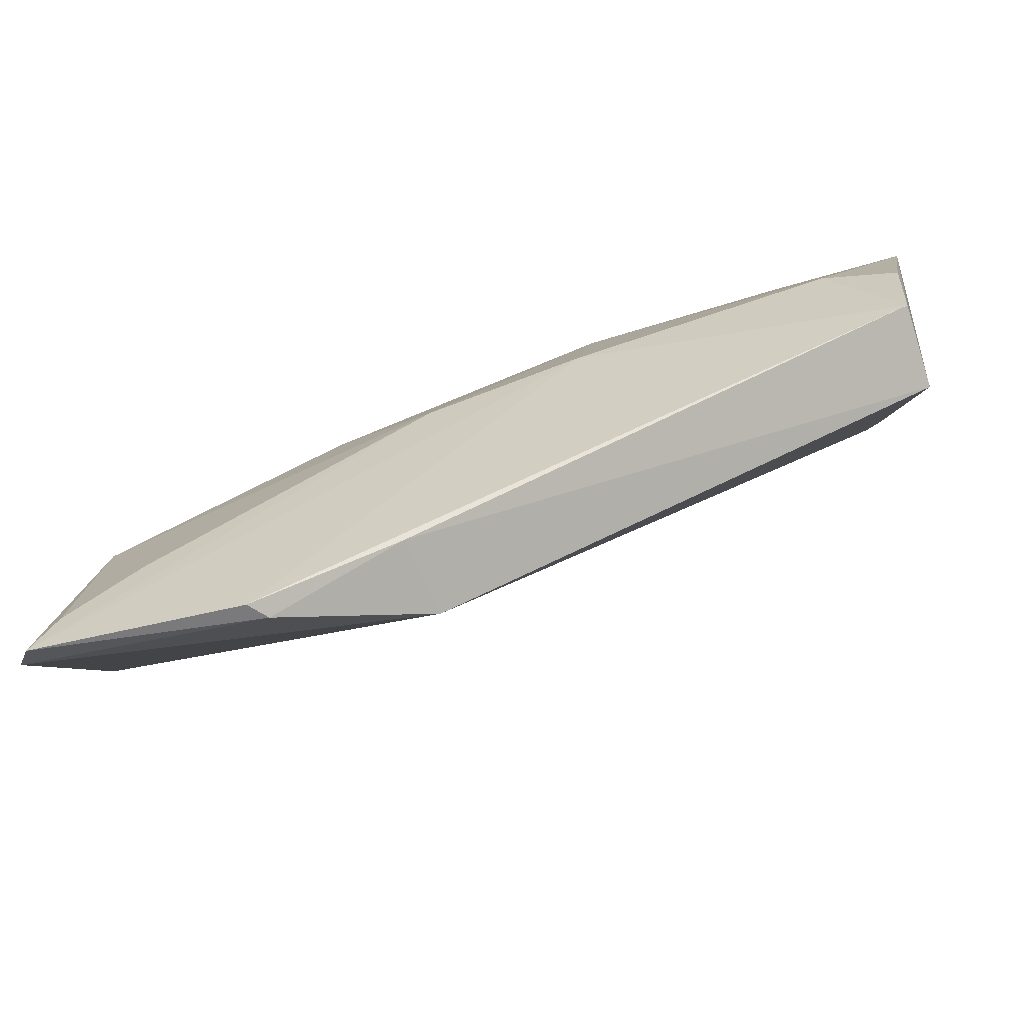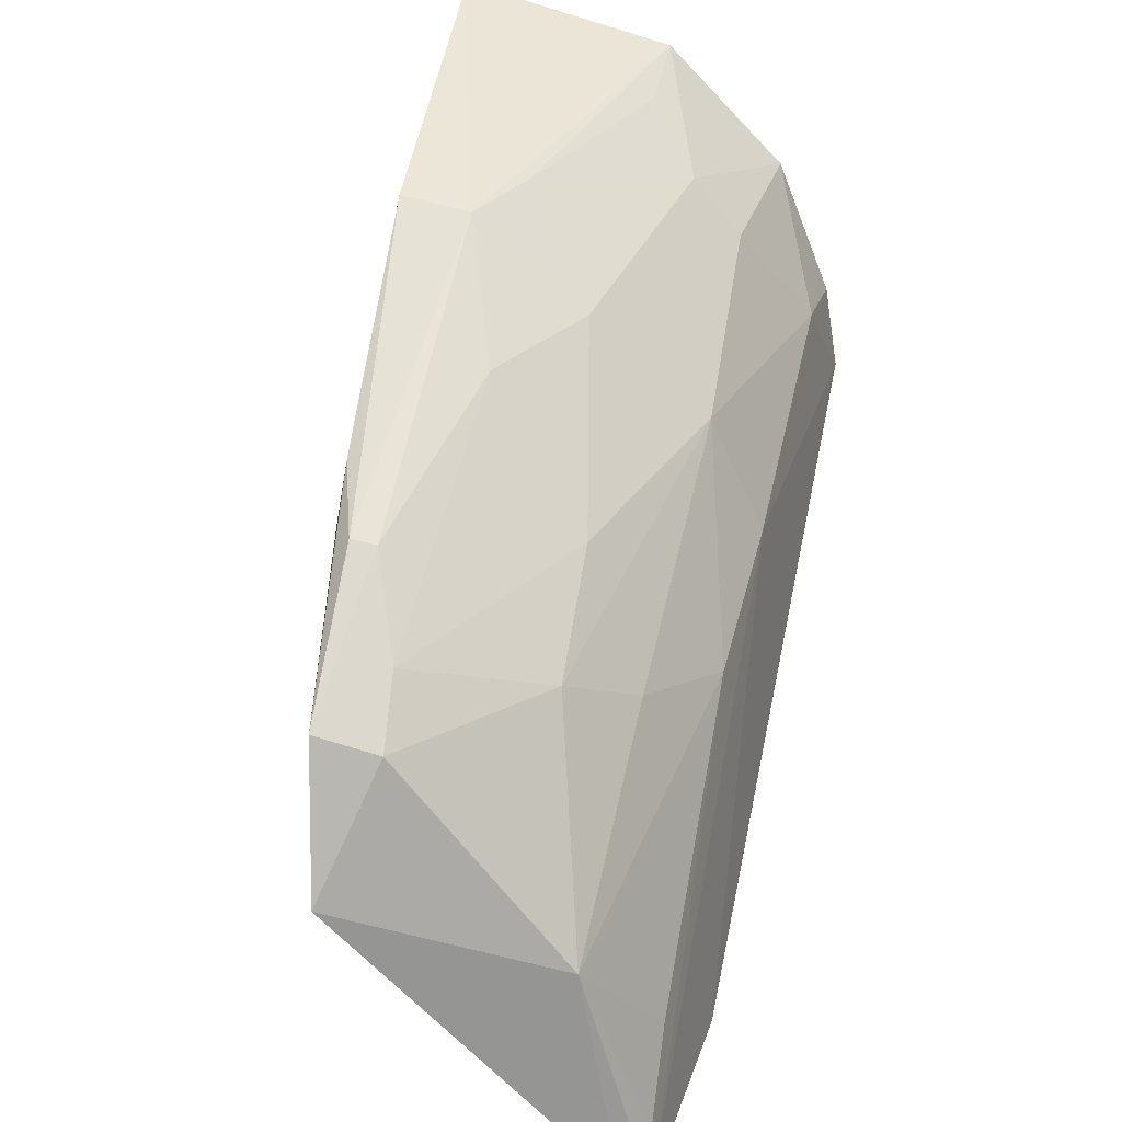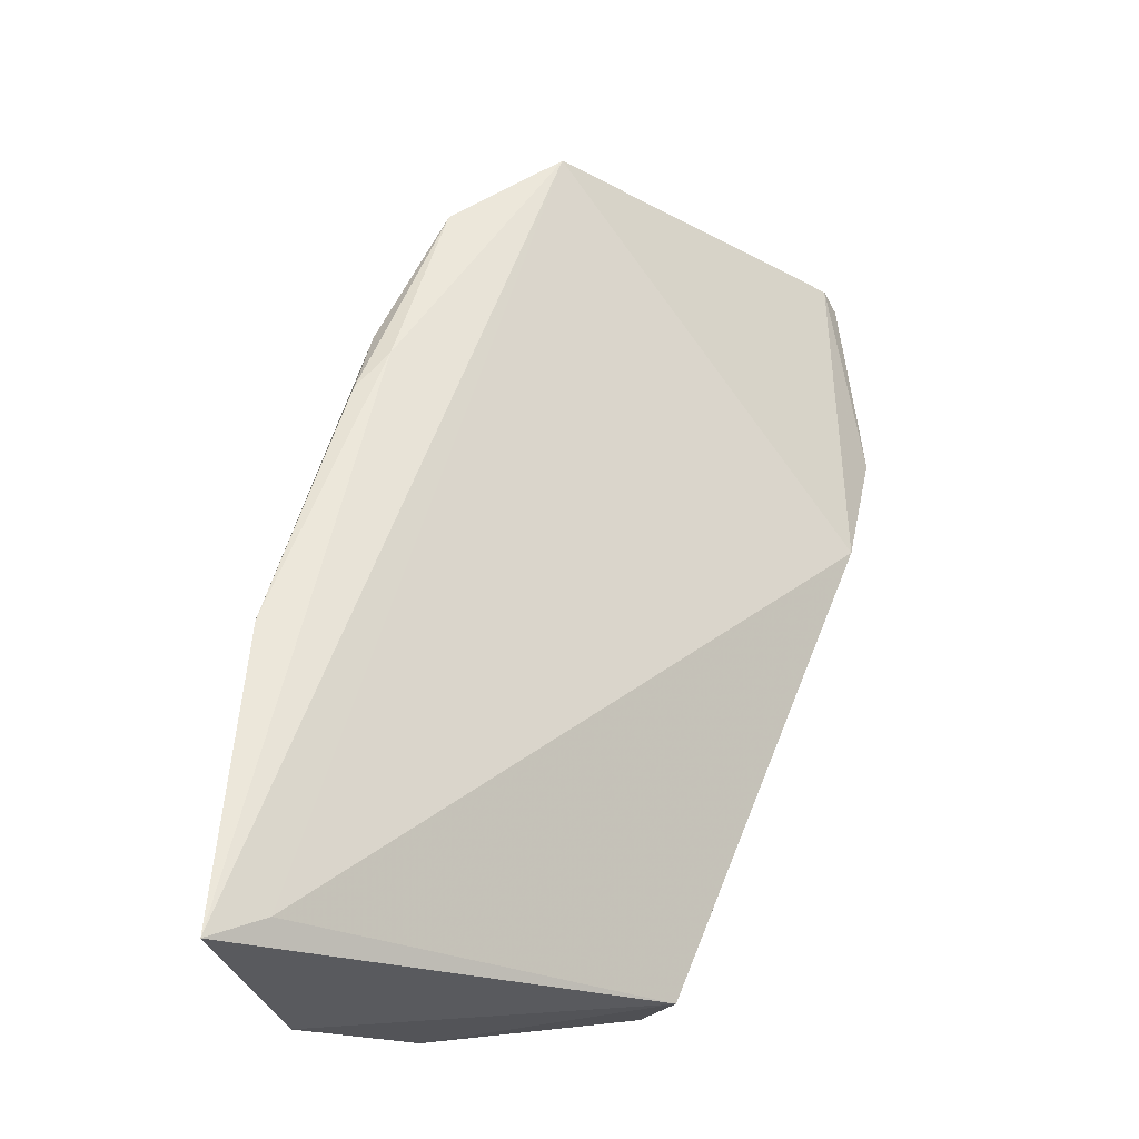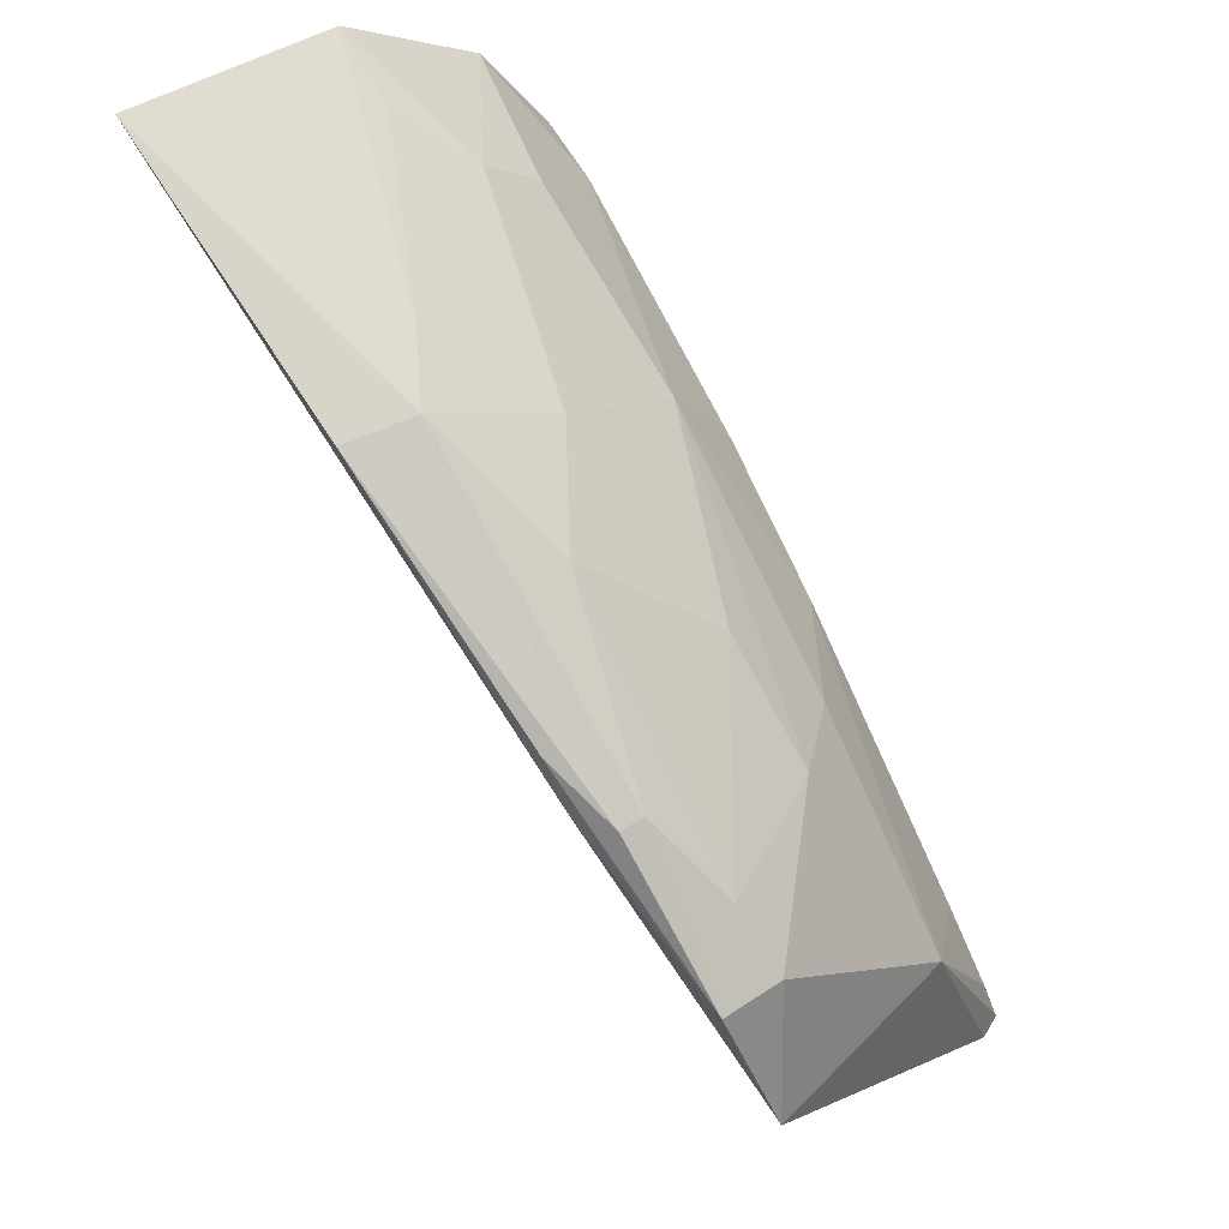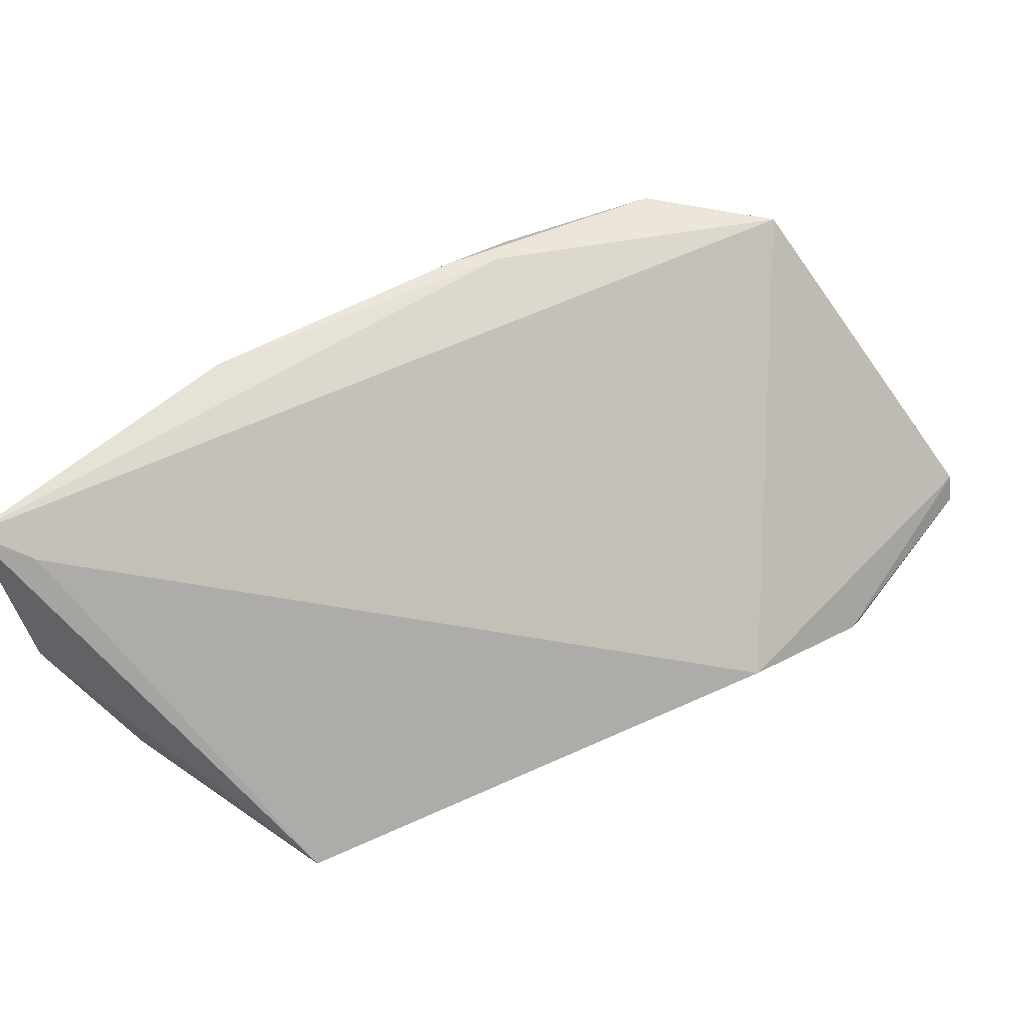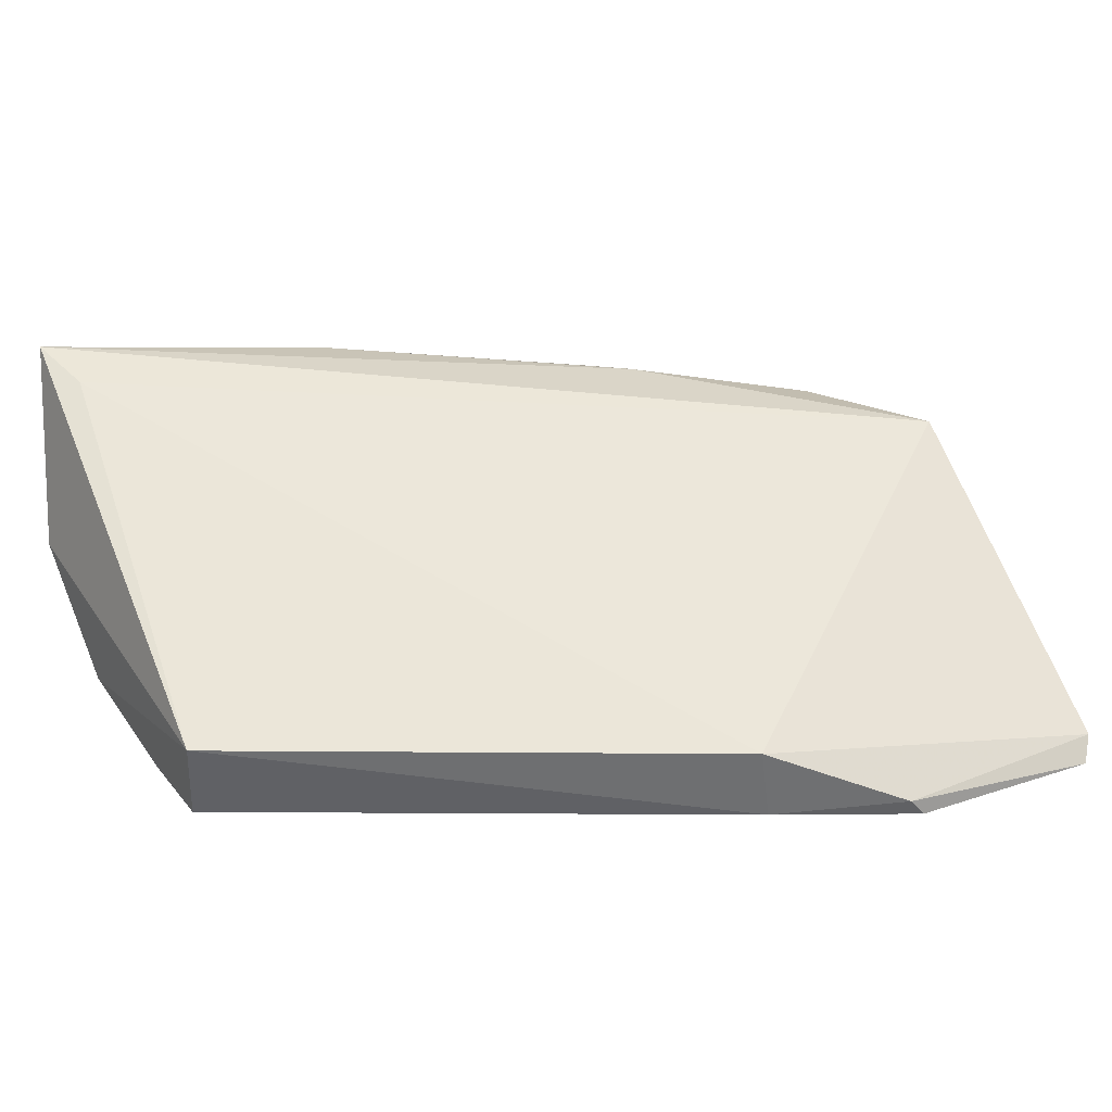
<metadata>
{"format":"obj","ext":"obj","renderer":"f3d","projection":"perspective","resolution":1024,"background":"white","views":[{"elev":-54.1,"azim":-171.9,"up":"+Y"},{"elev":37.8,"azim":103.7,"up":"+Y"},{"elev":60.4,"azim":-98.3,"up":"+Z"},{"elev":66.0,"azim":58.9,"up":"+Y"},{"elev":63.5,"azim":-54.4,"up":"+Z"},{"elev":15.9,"azim":-29.6,"up":"+Z"}]}
</metadata>
<code>
v 0.05777 0.123 0.02269
v 0.07546 0.1079 0.01977
v 0.06215 0.1137 0.01007
v 0.02368 0.116 0.002313
v 0.02477 0.1305 0.02354
v 0.07311 0.08859 0.002399
v 0.07075 0.1148 0.01712
v 0.0234 0.1341 0.02536
v 0.05224 0.108 0.003126
v 0.05164 0.09225 0.00585
v 0.07109 0.1158 0.02085
v 0.05049 0.1249 0.01682
v 0.07151 0.1025 0.0069
v 0.06003 0.1206 0.02264
v 0.02294 0.1088 0.005985
v 0.0238 0.1106 0.001353
v 0.03078 0.1233 0.006808
v 0.07393 0.08936 0.003905
v 0.06701 0.1174 0.01762
v 0.04248 0.1296 0.01996
v 0.05845 0.1107 0.006464
v 0.06774 0.09571 0.002953
v 0.04205 0.1299 0.02423
v 0.02221 0.1308 0.01306
v 0.06111 0.08909 0.001368
v 0.0433 0.1113 0.002673
v 0.02279 0.124 0.005812
v 0.05292 0.09331 0.001449
v 0.05494 0.1177 0.0104
v 0.06008 0.08906 0.002367
v 0.06228 0.1215 0.02122
v 0.07179 0.0915 0.002735
v 0.0437 0.1248 0.013
v 0.0282 0.1169 0.002571
v 0.0427 0.1183 0.006074
v 0.03028 0.1265 0.00982
v 0.06217 0.1212 0.01974
v 0.03807 0.1296 0.01778
v 0.02684 0.1296 0.01298
f 8 5 2
f 10 2 5
f 11 2 7
f 13 3 7
f 13 7 2
f 14 8 2
f 14 11 1
f 14 2 11
f 15 5 8
f 15 10 5
f 18 2 10
f 18 13 2
f 18 6 13
f 19 7 3
f 21 13 9
f 21 3 13
f 22 6 9
f 22 9 13
f 23 14 1
f 23 8 14
f 23 20 8
f 24 15 8
f 24 8 20
f 26 25 16
f 26 9 6
f 26 6 25
f 27 16 15
f 27 4 16
f 27 15 24
f 28 10 15
f 28 15 16
f 28 16 25
f 29 19 3
f 29 12 19
f 30 18 10
f 30 6 18
f 30 25 6
f 30 28 25
f 30 10 28
f 31 1 11
f 31 23 1
f 31 20 23
f 32 22 13
f 32 13 6
f 32 6 22
f 33 20 12
f 33 12 29
f 34 26 16
f 34 16 4
f 34 4 27
f 34 27 17
f 35 21 9
f 35 9 26
f 35 33 29
f 35 29 3
f 35 3 21
f 35 34 17
f 35 26 34
f 36 27 24
f 36 17 27
f 36 35 17
f 36 33 35
f 37 31 11
f 37 19 12
f 37 12 20
f 37 20 31
f 37 11 7
f 37 7 19
f 38 24 20
f 38 20 33
f 38 33 36
f 39 38 36
f 39 36 24
f 39 24 38

</code>
